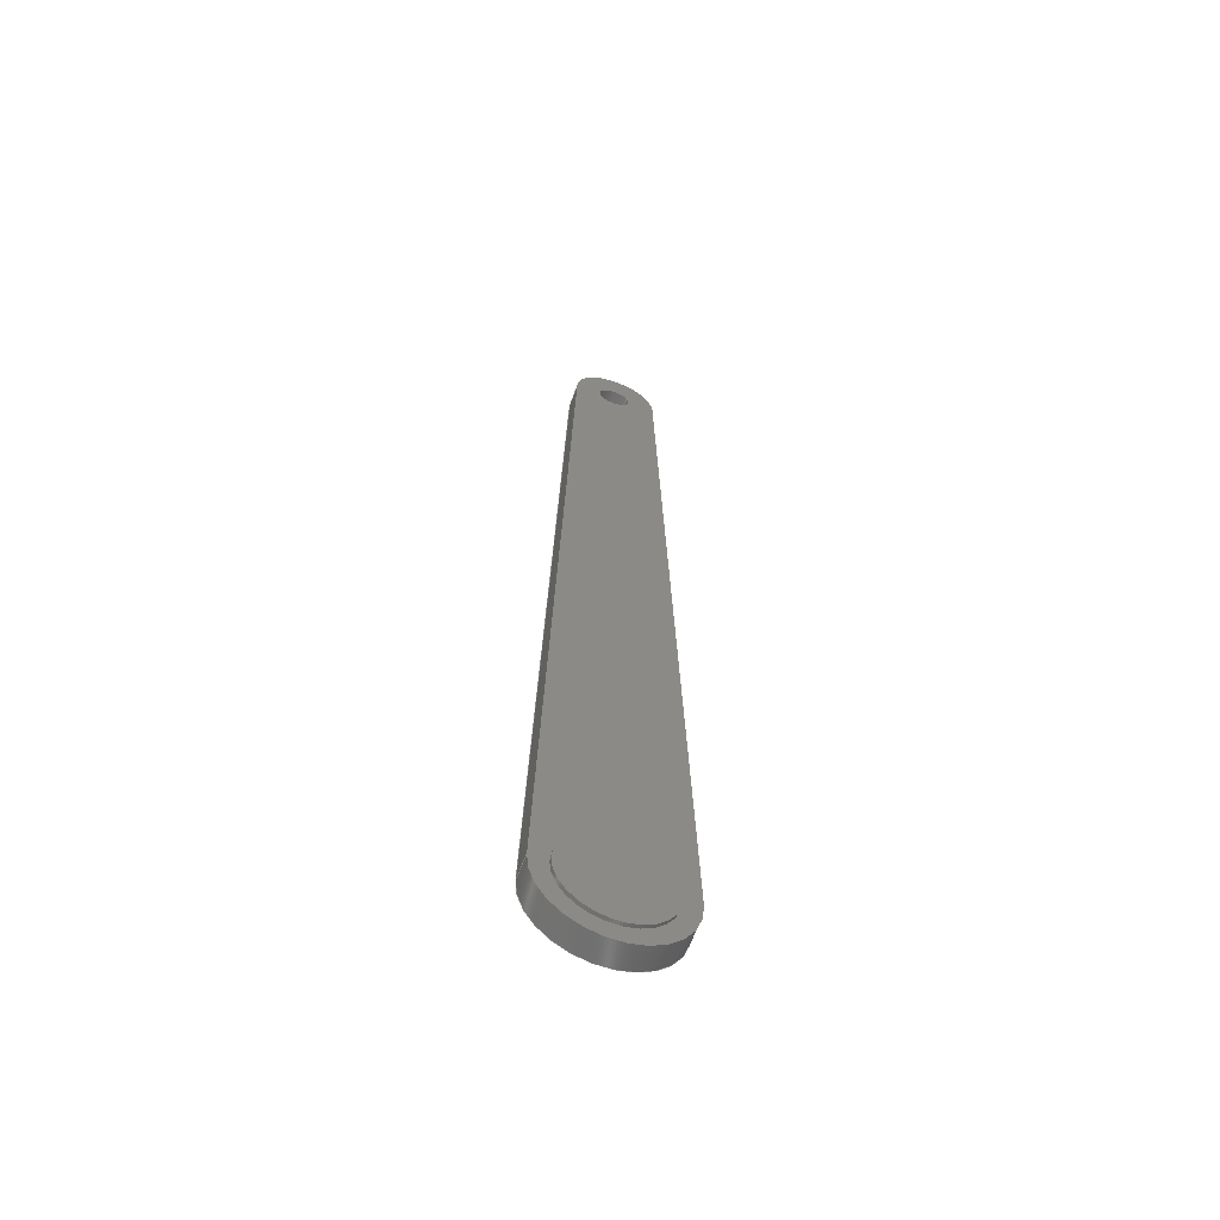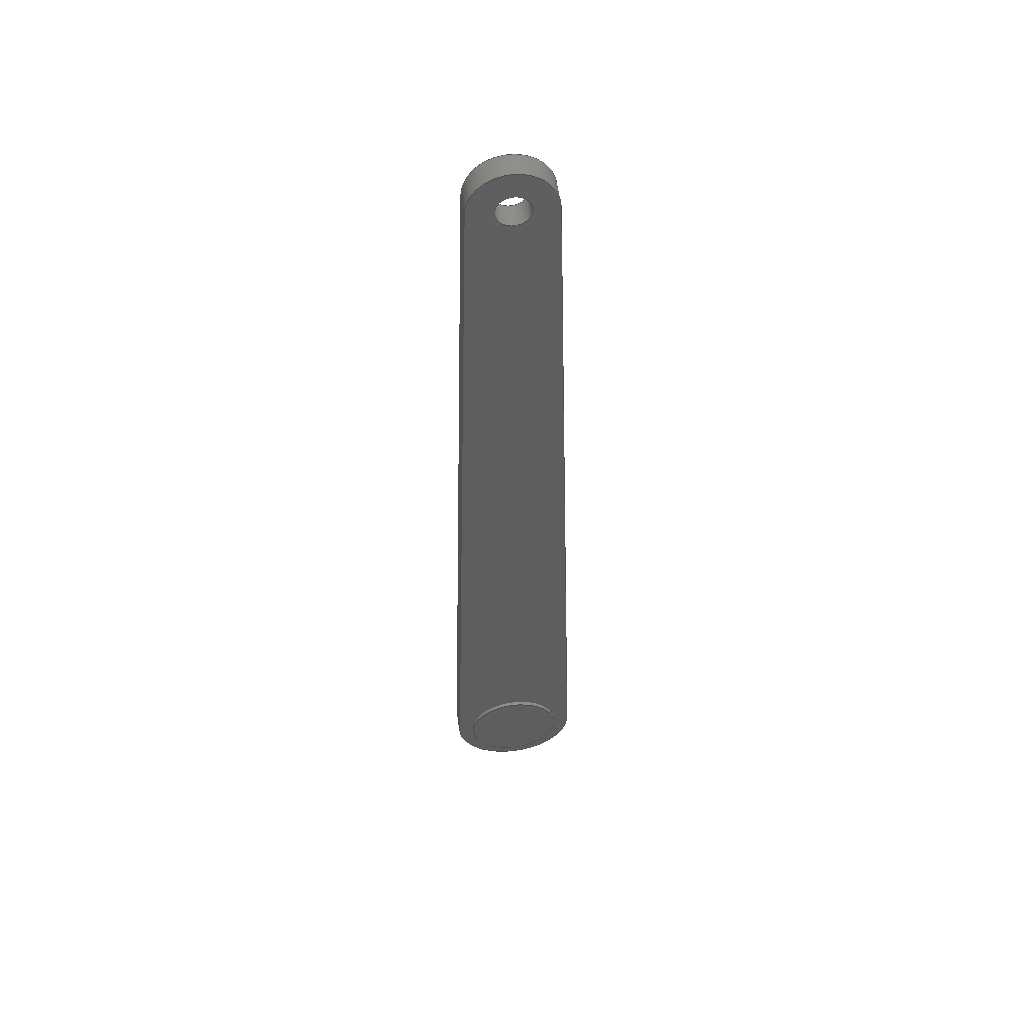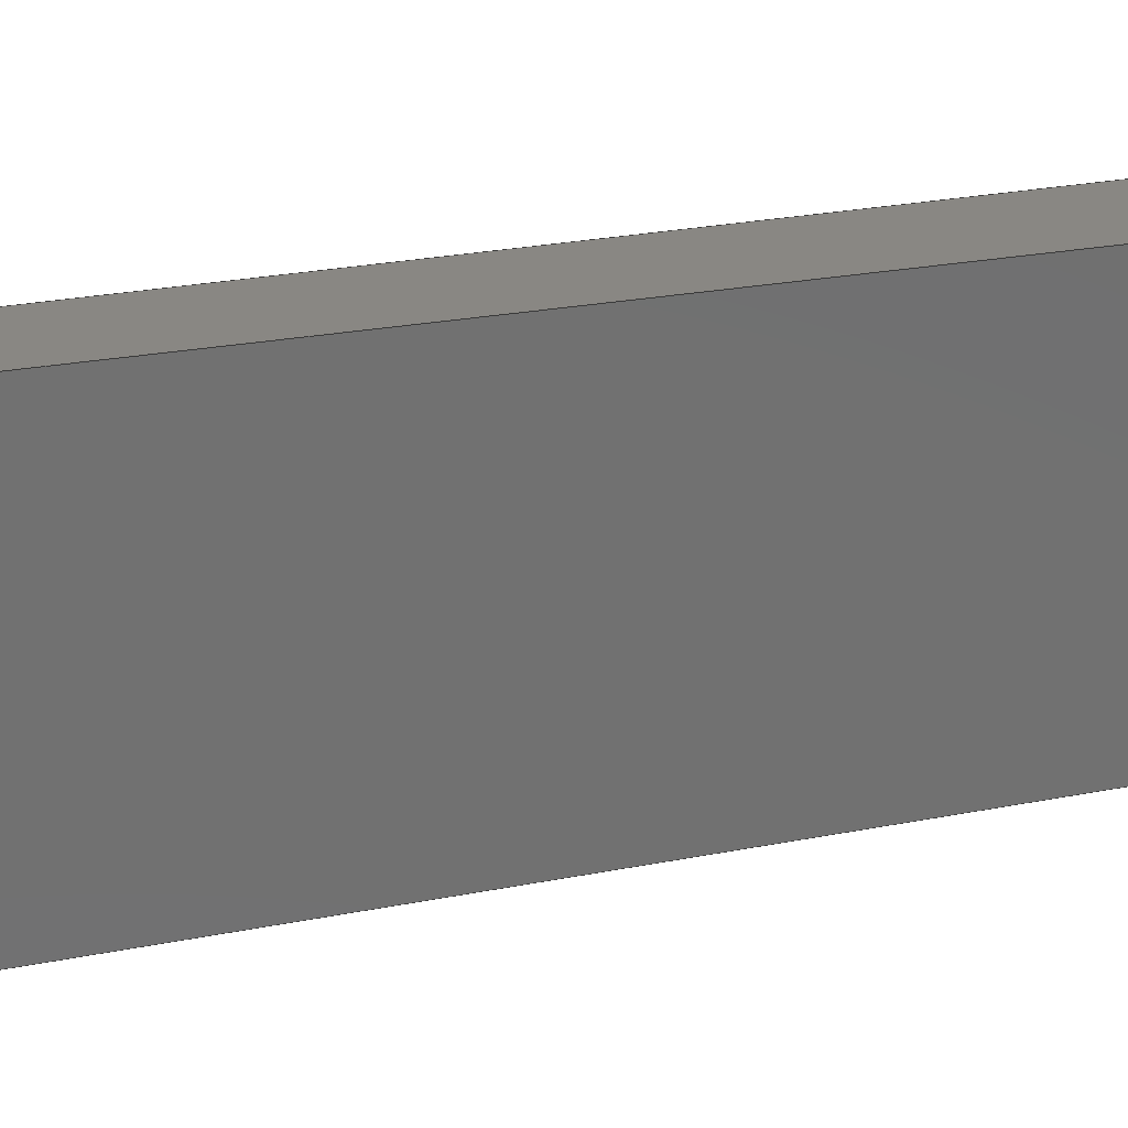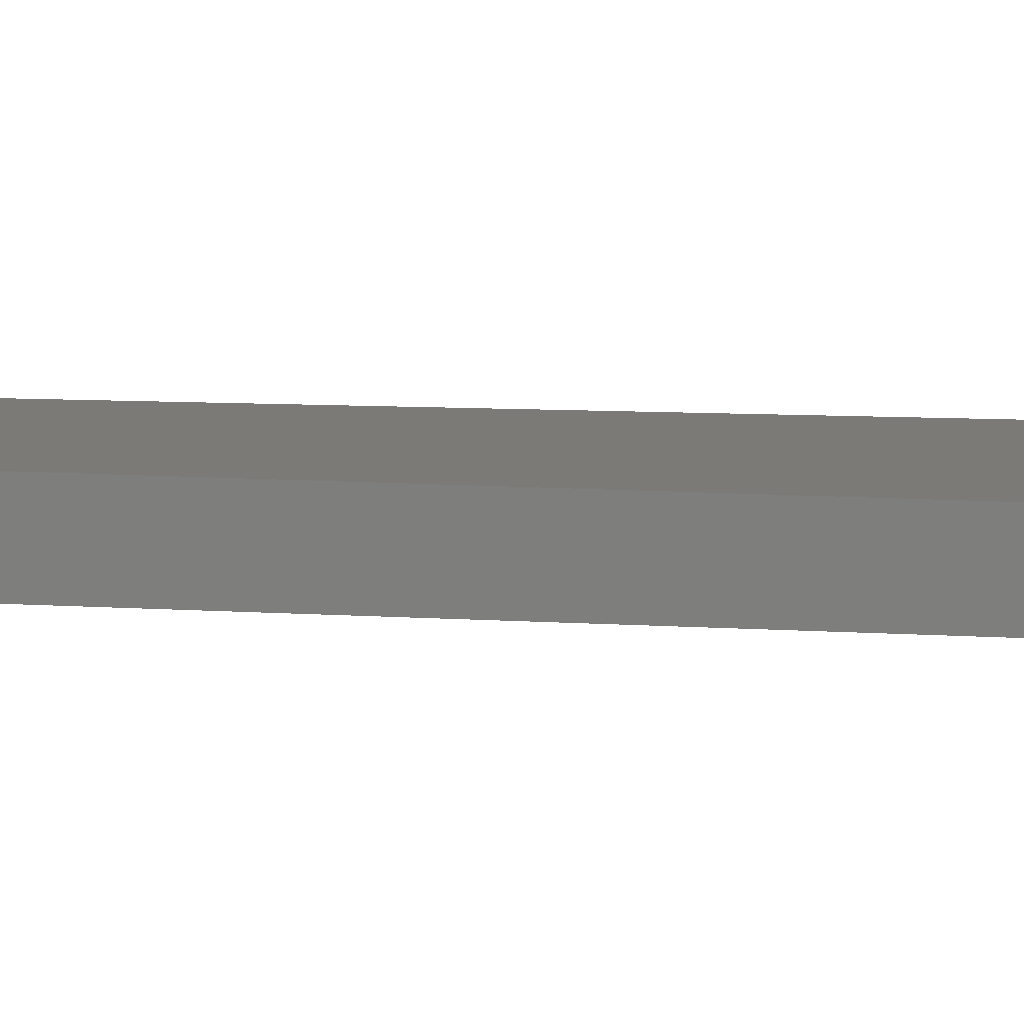
<metadata>
{"format":"step","ext":"step","renderer":"f3d","projection":"perspective","resolution":1024,"background":"white","views":[{"elev":-60.6,"azim":-20.1,"up":"+Y"},{"elev":52.6,"azim":172.8,"up":"+Y"},{"elev":-62.4,"azim":98.8,"up":"+Z"},{"elev":7.9,"azim":-79.0,"up":"+Z"}]}
</metadata>
<code>
ISO-10303-21;
DATA;
#1=MECHANICAL_DESIGN_GEOMETRIC_PRESENTATION_REPRESENTATION('',(#4),#307);
#2=SHAPE_REPRESENTATION_RELATIONSHIP('SRR','None',#314,#3);
#3=ADVANCED_BREP_SHAPE_REPRESENTATION('',(#5),#306);
#4=STYLED_ITEM('',(#324),#5);
#5=MANIFOLD_SOLID_BREP('Body1',#167);
#6=FACE_BOUND('',#37,.T.);
#7=FACE_BOUND('',#38,.T.);
#8=FACE_BOUND('',#40,.T.);
#9=FACE_BOUND('',#41,.T.);
#10=PLANE('',#187);
#11=PLANE('',#188);
#12=PLANE('',#192);
#13=PLANE('',#196);
#14=PLANE('',#200);
#15=PLANE('',#201);
#16=FACE_OUTER_BOUND('',#27,.T.);
#17=FACE_OUTER_BOUND('',#28,.T.);
#18=FACE_OUTER_BOUND('',#29,.T.);
#19=FACE_OUTER_BOUND('',#30,.T.);
#20=FACE_OUTER_BOUND('',#31,.T.);
#21=FACE_OUTER_BOUND('',#32,.T.);
#22=FACE_OUTER_BOUND('',#33,.T.);
#23=FACE_OUTER_BOUND('',#34,.T.);
#24=FACE_OUTER_BOUND('',#35,.T.);
#25=FACE_OUTER_BOUND('',#36,.T.);
#26=FACE_OUTER_BOUND('',#39,.T.);
#27=EDGE_LOOP('',(#109,#110,#111,#112));
#28=EDGE_LOOP('',(#113,#114,#115,#116));
#29=EDGE_LOOP('',(#117));
#30=EDGE_LOOP('',(#118));
#31=EDGE_LOOP('',(#119,#120,#121,#122));
#32=EDGE_LOOP('',(#123,#124,#125,#126));
#33=EDGE_LOOP('',(#127,#128,#129,#130));
#34=EDGE_LOOP('',(#131,#132,#133,#134));
#35=EDGE_LOOP('',(#135,#136,#137,#138));
#36=EDGE_LOOP('',(#139,#140,#141,#142));
#37=EDGE_LOOP('',(#143));
#38=EDGE_LOOP('',(#144));
#39=EDGE_LOOP('',(#145,#146,#147,#148));
#40=EDGE_LOOP('',(#149));
#41=EDGE_LOOP('',(#150));
#42=LINE('',#262,#53);
#43=LINE('',#268,#54);
#44=LINE('',#276,#55);
#45=LINE('',#281,#56);
#46=LINE('',#283,#57);
#47=LINE('',#285,#58);
#48=LINE('',#286,#59);
#49=LINE('',#292,#60);
#50=LINE('',#295,#61);
#51=LINE('',#297,#62);
#52=LINE('',#298,#63);
#53=VECTOR('',#208,0.3);
#54=VECTOR('',#215,0.3);
#55=VECTOR('',#226,0.1);
#56=VECTOR('',#231,1);
#57=VECTOR('',#232,1);
#58=VECTOR('',#233,1);
#59=VECTOR('',#234,1);
#60=VECTOR('',#241,1);
#61=VECTOR('',#244,1);
#62=VECTOR('',#245,1);
#63=VECTOR('',#246,1);
#64=CIRCLE('',#182,0.3);
#65=CIRCLE('',#183,0.3);
#66=CIRCLE('',#185,0.3);
#67=CIRCLE('',#186,0.3);
#68=CIRCLE('',#190,0.1);
#69=CIRCLE('',#191,0.1);
#70=CIRCLE('',#194,0.4);
#71=CIRCLE('',#195,0.4);
#72=CIRCLE('',#198,0.25);
#73=CIRCLE('',#199,0.25);
#74=VERTEX_POINT('',#259);
#75=VERTEX_POINT('',#261);
#76=VERTEX_POINT('',#265);
#77=VERTEX_POINT('',#267);
#78=VERTEX_POINT('',#273);
#79=VERTEX_POINT('',#275);
#80=VERTEX_POINT('',#279);
#81=VERTEX_POINT('',#280);
#82=VERTEX_POINT('',#282);
#83=VERTEX_POINT('',#284);
#84=VERTEX_POINT('',#288);
#85=VERTEX_POINT('',#290);
#86=VERTEX_POINT('',#294);
#87=VERTEX_POINT('',#296);
#88=EDGE_CURVE('',#74,#74,#64,.T.);
#89=EDGE_CURVE('',#74,#75,#42,.T.);
#90=EDGE_CURVE('',#75,#75,#65,.T.);
#91=EDGE_CURVE('',#76,#76,#66,.T.);
#92=EDGE_CURVE('',#76,#77,#43,.T.);
#93=EDGE_CURVE('',#77,#77,#67,.T.);
#94=EDGE_CURVE('',#78,#78,#68,.T.);
#95=EDGE_CURVE('',#78,#79,#44,.T.);
#96=EDGE_CURVE('',#79,#79,#69,.T.);
#97=EDGE_CURVE('',#80,#81,#45,.T.);
#98=EDGE_CURVE('',#80,#82,#46,.T.);
#99=EDGE_CURVE('',#83,#82,#47,.T.);
#100=EDGE_CURVE('',#81,#83,#48,.T.);
#101=EDGE_CURVE('',#84,#81,#70,.T.);
#102=EDGE_CURVE('',#85,#83,#71,.T.);
#103=EDGE_CURVE('',#84,#85,#49,.T.);
#104=EDGE_CURVE('',#86,#84,#50,.T.);
#105=EDGE_CURVE('',#87,#85,#51,.T.);
#106=EDGE_CURVE('',#86,#87,#52,.T.);
#107=EDGE_CURVE('',#80,#86,#72,.T.);
#108=EDGE_CURVE('',#82,#87,#73,.T.);
#109=ORIENTED_EDGE('',*,*,#88,.F.);
#110=ORIENTED_EDGE('',*,*,#89,.T.);
#111=ORIENTED_EDGE('',*,*,#90,.F.);
#112=ORIENTED_EDGE('',*,*,#89,.F.);
#113=ORIENTED_EDGE('',*,*,#91,.F.);
#114=ORIENTED_EDGE('',*,*,#92,.T.);
#115=ORIENTED_EDGE('',*,*,#93,.F.);
#116=ORIENTED_EDGE('',*,*,#92,.F.);
#117=ORIENTED_EDGE('',*,*,#90,.T.);
#118=ORIENTED_EDGE('',*,*,#91,.T.);
#119=ORIENTED_EDGE('',*,*,#94,.F.);
#120=ORIENTED_EDGE('',*,*,#95,.T.);
#121=ORIENTED_EDGE('',*,*,#96,.F.);
#122=ORIENTED_EDGE('',*,*,#95,.F.);
#123=ORIENTED_EDGE('',*,*,#97,.F.);
#124=ORIENTED_EDGE('',*,*,#98,.T.);
#125=ORIENTED_EDGE('',*,*,#99,.F.);
#126=ORIENTED_EDGE('',*,*,#100,.F.);
#127=ORIENTED_EDGE('',*,*,#101,.T.);
#128=ORIENTED_EDGE('',*,*,#100,.T.);
#129=ORIENTED_EDGE('',*,*,#102,.F.);
#130=ORIENTED_EDGE('',*,*,#103,.F.);
#131=ORIENTED_EDGE('',*,*,#104,.T.);
#132=ORIENTED_EDGE('',*,*,#103,.T.);
#133=ORIENTED_EDGE('',*,*,#105,.F.);
#134=ORIENTED_EDGE('',*,*,#106,.F.);
#135=ORIENTED_EDGE('',*,*,#107,.T.);
#136=ORIENTED_EDGE('',*,*,#106,.T.);
#137=ORIENTED_EDGE('',*,*,#108,.F.);
#138=ORIENTED_EDGE('',*,*,#98,.F.);
#139=ORIENTED_EDGE('',*,*,#108,.T.);
#140=ORIENTED_EDGE('',*,*,#105,.T.);
#141=ORIENTED_EDGE('',*,*,#102,.T.);
#142=ORIENTED_EDGE('',*,*,#99,.T.);
#143=ORIENTED_EDGE('',*,*,#93,.T.);
#144=ORIENTED_EDGE('',*,*,#94,.T.);
#145=ORIENTED_EDGE('',*,*,#107,.F.);
#146=ORIENTED_EDGE('',*,*,#97,.T.);
#147=ORIENTED_EDGE('',*,*,#101,.F.);
#148=ORIENTED_EDGE('',*,*,#104,.F.);
#149=ORIENTED_EDGE('',*,*,#88,.T.);
#150=ORIENTED_EDGE('',*,*,#96,.T.);
#151=CYLINDRICAL_SURFACE('',#181,0.3);
#152=CYLINDRICAL_SURFACE('',#184,0.3);
#153=CYLINDRICAL_SURFACE('',#189,0.1);
#154=CYLINDRICAL_SURFACE('',#193,0.4);
#155=CYLINDRICAL_SURFACE('',#197,0.25);
#156=ADVANCED_FACE('',(#16),#151,.T.);
#157=ADVANCED_FACE('',(#17),#152,.T.);
#158=ADVANCED_FACE('',(#18),#10,.F.);
#159=ADVANCED_FACE('',(#19),#11,.T.);
#160=ADVANCED_FACE('',(#20),#153,.F.);
#161=ADVANCED_FACE('',(#21),#12,.T.);
#162=ADVANCED_FACE('',(#22),#154,.T.);
#163=ADVANCED_FACE('',(#23),#13,.T.);
#164=ADVANCED_FACE('',(#24),#155,.T.);
#165=ADVANCED_FACE('',(#25,#6,#7),#14,.T.);
#166=ADVANCED_FACE('',(#26,#8,#9),#15,.F.);
#167=CLOSED_SHELL('',(#156,#157,#158,#159,#160,#161,#162,#163,#164,#165,
#166));
#168=DERIVED_UNIT_ELEMENT(#170,1);
#169=DERIVED_UNIT_ELEMENT(#309,3);
#170=(
MASS_UNIT()
NAMED_UNIT(*)
SI_UNIT(.KILO.,.GRAM.)
);
#171=DERIVED_UNIT((#168,#169));
#172=MEASURE_REPRESENTATION_ITEM('density measure',
POSITIVE_RATIO_MEASURE(7850),#171);
#173=PROPERTY_DEFINITION_REPRESENTATION(#178,#175);
#174=PROPERTY_DEFINITION_REPRESENTATION(#179,#176);
#175=REPRESENTATION('material name',(#177),#306);
#176=REPRESENTATION('density',(#172),#306);
#177=DESCRIPTIVE_REPRESENTATION_ITEM('Steel','Steel');
#178=PROPERTY_DEFINITION('material property','material name',#316);
#179=PROPERTY_DEFINITION('material property','density of part',#316);
#180=AXIS2_PLACEMENT_3D('placement',#257,#202,#203);
#181=AXIS2_PLACEMENT_3D('',#258,#204,#205);
#182=AXIS2_PLACEMENT_3D('',#260,#206,#207);
#183=AXIS2_PLACEMENT_3D('',#263,#209,#210);
#184=AXIS2_PLACEMENT_3D('',#264,#211,#212);
#185=AXIS2_PLACEMENT_3D('',#266,#213,#214);
#186=AXIS2_PLACEMENT_3D('',#269,#216,#217);
#187=AXIS2_PLACEMENT_3D('',#270,#218,#219);
#188=AXIS2_PLACEMENT_3D('',#271,#220,#221);
#189=AXIS2_PLACEMENT_3D('',#272,#222,#223);
#190=AXIS2_PLACEMENT_3D('',#274,#224,#225);
#191=AXIS2_PLACEMENT_3D('',#277,#227,#228);
#192=AXIS2_PLACEMENT_3D('',#278,#229,#230);
#193=AXIS2_PLACEMENT_3D('',#287,#235,#236);
#194=AXIS2_PLACEMENT_3D('',#289,#237,#238);
#195=AXIS2_PLACEMENT_3D('',#291,#239,#240);
#196=AXIS2_PLACEMENT_3D('',#293,#242,#243);
#197=AXIS2_PLACEMENT_3D('',#299,#247,#248);
#198=AXIS2_PLACEMENT_3D('',#300,#249,#250);
#199=AXIS2_PLACEMENT_3D('',#301,#251,#252);
#200=AXIS2_PLACEMENT_3D('',#302,#253,#254);
#201=AXIS2_PLACEMENT_3D('',#303,#255,#256);
#202=DIRECTION('axis',(0,0,1));
#203=DIRECTION('refdir',(1,0,0));
#204=DIRECTION('center_axis',(0,0,1));
#205=DIRECTION('ref_axis',(1,0,0));
#206=DIRECTION('center_axis',(0,0,1));
#207=DIRECTION('ref_axis',(1,0,0));
#208=DIRECTION('',(0,0,-1));
#209=DIRECTION('center_axis',(0,0,-1));
#210=DIRECTION('ref_axis',(1,0,0));
#211=DIRECTION('center_axis',(0,0,1));
#212=DIRECTION('ref_axis',(1,0,0));
#213=DIRECTION('center_axis',(0,0,1));
#214=DIRECTION('ref_axis',(1,0,0));
#215=DIRECTION('',(0,0,-1));
#216=DIRECTION('center_axis',(0,0,-1));
#217=DIRECTION('ref_axis',(1,0,0));
#218=DIRECTION('center_axis',(0,0,1));
#219=DIRECTION('ref_axis',(1,0,0));
#220=DIRECTION('center_axis',(0,0,1));
#221=DIRECTION('ref_axis',(1,0,0));
#222=DIRECTION('center_axis',(0,0,-1));
#223=DIRECTION('ref_axis',(1,0,0));
#224=DIRECTION('center_axis',(0,0,-1));
#225=DIRECTION('ref_axis',(1,0,0));
#226=DIRECTION('',(0,0,-1));
#227=DIRECTION('center_axis',(0,0,1));
#228=DIRECTION('ref_axis',(1,0,0));
#229=DIRECTION('center_axis',(0.9996,0.02832,0));
#230=DIRECTION('ref_axis',(-0.02832,0.9996,0));
#231=DIRECTION('',(0.02832,-0.9996,0));
#232=DIRECTION('',(0,0,1));
#233=DIRECTION('',(-0.02832,0.9996,0));
#234=DIRECTION('',(0,0,1));
#235=DIRECTION('center_axis',(0,0,1));
#236=DIRECTION('ref_axis',(-0.001088,-1,0));
#237=DIRECTION('center_axis',(0,0,1));
#238=DIRECTION('ref_axis',(-0.9995,0.0305,0));
#239=DIRECTION('center_axis',(0,0,1));
#240=DIRECTION('ref_axis',(-0.9995,0.0305,0));
#241=DIRECTION('',(0,0,1));
#242=DIRECTION('center_axis',(-0.9995,0.0305,0));
#243=DIRECTION('ref_axis',(-0.0305,-0.9995,0));
#244=DIRECTION('',(-0.0305,-0.9995,0));
#245=DIRECTION('',(-0.0305,-0.9995,0));
#246=DIRECTION('',(0,0,1));
#247=DIRECTION('center_axis',(0,0,1));
#248=DIRECTION('ref_axis',(0.9996,0.02832,0));
#249=DIRECTION('center_axis',(0,0,1));
#250=DIRECTION('ref_axis',(0.9996,0.02832,0));
#251=DIRECTION('center_axis',(0,0,1));
#252=DIRECTION('ref_axis',(0.9996,0.02832,0));
#253=DIRECTION('center_axis',(0,0,1));
#254=DIRECTION('ref_axis',(1,0,0));
#255=DIRECTION('center_axis',(0,0,1));
#256=DIRECTION('ref_axis',(1,0,0));
#257=CARTESIAN_POINT('',(0,0,0));
#258=CARTESIAN_POINT('Origin',(0,0,0));
#259=CARTESIAN_POINT('',(-0.3,-3.674e-17,0));
#260=CARTESIAN_POINT('Origin',(0,0,0));
#261=CARTESIAN_POINT('',(-0.3,-3.674e-17,-0.025));
#262=CARTESIAN_POINT('',(-0.3,-3.674e-17,0));
#263=CARTESIAN_POINT('Origin',(0,0,-0.025));
#264=CARTESIAN_POINT('Origin',(0,0,0));
#265=CARTESIAN_POINT('',(-0.3,-3.674e-17,0.175));
#266=CARTESIAN_POINT('Origin',(0,0,0.175));
#267=CARTESIAN_POINT('',(-0.3,3.674e-17,0.15));
#268=CARTESIAN_POINT('',(-0.3,-3.674e-17,0));
#269=CARTESIAN_POINT('Origin',(0,0,0.15));
#270=CARTESIAN_POINT('Origin',(0,0,-0.025));
#271=CARTESIAN_POINT('Origin',(0,0,0.175));
#272=CARTESIAN_POINT('Origin',(0,5.1,0.15));
#273=CARTESIAN_POINT('',(-0.1,5.1,0.15));
#274=CARTESIAN_POINT('Origin',(0,5.1,0.15));
#275=CARTESIAN_POINT('',(-0.1,5.1,0));
#276=CARTESIAN_POINT('',(-0.1,5.1,0.15));
#277=CARTESIAN_POINT('Origin',(0,5.1,0));
#278=CARTESIAN_POINT('Origin',(0.3998,0.01133,0));
#279=CARTESIAN_POINT('',(0.2554,5.107,0));
#280=CARTESIAN_POINT('',(0.3998,0.01133,0));
#281=CARTESIAN_POINT('',(0.2554,5.107,0));
#282=CARTESIAN_POINT('',(0.2554,5.107,0.15));
#283=CARTESIAN_POINT('',(0.2554,5.107,0));
#284=CARTESIAN_POINT('',(0.3998,0.01133,0.15));
#285=CARTESIAN_POINT('',(0.2554,5.107,0.15));
#286=CARTESIAN_POINT('',(0.3998,0.01133,0));
#287=CARTESIAN_POINT('Origin',(0,0,0));
#288=CARTESIAN_POINT('',(-0.3998,0.0122,0));
#289=CARTESIAN_POINT('Origin',(0,0,0));
#290=CARTESIAN_POINT('',(-0.3998,0.0122,0.15));
#291=CARTESIAN_POINT('Origin',(0,0,0.15));
#292=CARTESIAN_POINT('',(-0.3998,0.0122,0));
#293=CARTESIAN_POINT('Origin',(-0.2443,5.108,0));
#294=CARTESIAN_POINT('',(-0.2443,5.108,0));
#295=CARTESIAN_POINT('',(-0.2443,5.108,0));
#296=CARTESIAN_POINT('',(-0.2443,5.108,0.15));
#297=CARTESIAN_POINT('',(-0.2443,5.108,0.15));
#298=CARTESIAN_POINT('',(-0.2443,5.108,0));
#299=CARTESIAN_POINT('Origin',(0.005548,5.1,0));
#300=CARTESIAN_POINT('Origin',(0.005548,5.1,0));
#301=CARTESIAN_POINT('Origin',(0.005548,5.1,0.15));
#302=CARTESIAN_POINT('Origin',(0,2.475,0.15));
#303=CARTESIAN_POINT('Origin',(0,2.475,0));
#304=UNCERTAINTY_MEASURE_WITH_UNIT(LENGTH_MEASURE(0.001),#308,
'DISTANCE_ACCURACY_VALUE',
'Maximum model space distance between geometric entities at asserted c
onnectivities');
#305=UNCERTAINTY_MEASURE_WITH_UNIT(LENGTH_MEASURE(0.001),#308,
'DISTANCE_ACCURACY_VALUE',
'Maximum model space distance between geometric entities at asserted c
onnectivities');
#306=(
GEOMETRIC_REPRESENTATION_CONTEXT(3)
GLOBAL_UNCERTAINTY_ASSIGNED_CONTEXT((#304))
GLOBAL_UNIT_ASSIGNED_CONTEXT((#308,#310,#311))
REPRESENTATION_CONTEXT('','3D')
);
#307=(
GEOMETRIC_REPRESENTATION_CONTEXT(3)
GLOBAL_UNCERTAINTY_ASSIGNED_CONTEXT((#305))
GLOBAL_UNIT_ASSIGNED_CONTEXT((#308,#310,#311))
REPRESENTATION_CONTEXT('','3D')
);
#308=(
LENGTH_UNIT()
NAMED_UNIT(*)
SI_UNIT(.CENTI.,.METRE.)
);
#309=(
LENGTH_UNIT()
NAMED_UNIT(*)
SI_UNIT($,.METRE.)
);
#310=(
NAMED_UNIT(*)
PLANE_ANGLE_UNIT()
SI_UNIT($,.RADIAN.)
);
#311=(
NAMED_UNIT(*)
SI_UNIT($,.STERADIAN.)
SOLID_ANGLE_UNIT()
);
#312=SHAPE_DEFINITION_REPRESENTATION(#313,#314);
#313=PRODUCT_DEFINITION_SHAPE('',$,#316);
#314=SHAPE_REPRESENTATION('',(#180),#306);
#315=PRODUCT_DEFINITION_CONTEXT('part definition',#320,'design');
#316=PRODUCT_DEFINITION('17','17 v0',#317,#315);
#317=PRODUCT_DEFINITION_FORMATION('',$,#322);
#318=PRODUCT_RELATED_PRODUCT_CATEGORY('17 v0','17 v0',(#322));
#319=APPLICATION_PROTOCOL_DEFINITION('international standard',
'automotive_design',2009,#320);
#320=APPLICATION_CONTEXT(
'Core Data for Automotive Mechanical Design Process');
#321=PRODUCT_CONTEXT('part definition',#320,'mechanical');
#322=PRODUCT('17','17 v0',$,(#321));
#323=PRESENTATION_STYLE_ASSIGNMENT((#325));
#324=PRESENTATION_STYLE_ASSIGNMENT((#326));
#325=SURFACE_STYLE_USAGE(.BOTH.,#327);
#326=SURFACE_STYLE_USAGE(.BOTH.,#328);
#327=SURFACE_SIDE_STYLE('',(#329));
#328=SURFACE_SIDE_STYLE('',(#330));
#329=SURFACE_STYLE_FILL_AREA(#331);
#330=SURFACE_STYLE_FILL_AREA(#332);
#331=FILL_AREA_STYLE('Steel - Satin',(#333));
#332=FILL_AREA_STYLE('Brass - Polished',(#334));
#333=FILL_AREA_STYLE_COLOUR('Steel - Satin',#335);
#334=FILL_AREA_STYLE_COLOUR('Brass - Polished',#336);
#335=COLOUR_RGB('Steel - Satin',0.6275,0.6275,0.6275);
#336=COLOUR_RGB('Brass - Polished',0.9529,0.7961,
0.4863);
ENDSEC;
END-ISO-10303-21;

</code>
